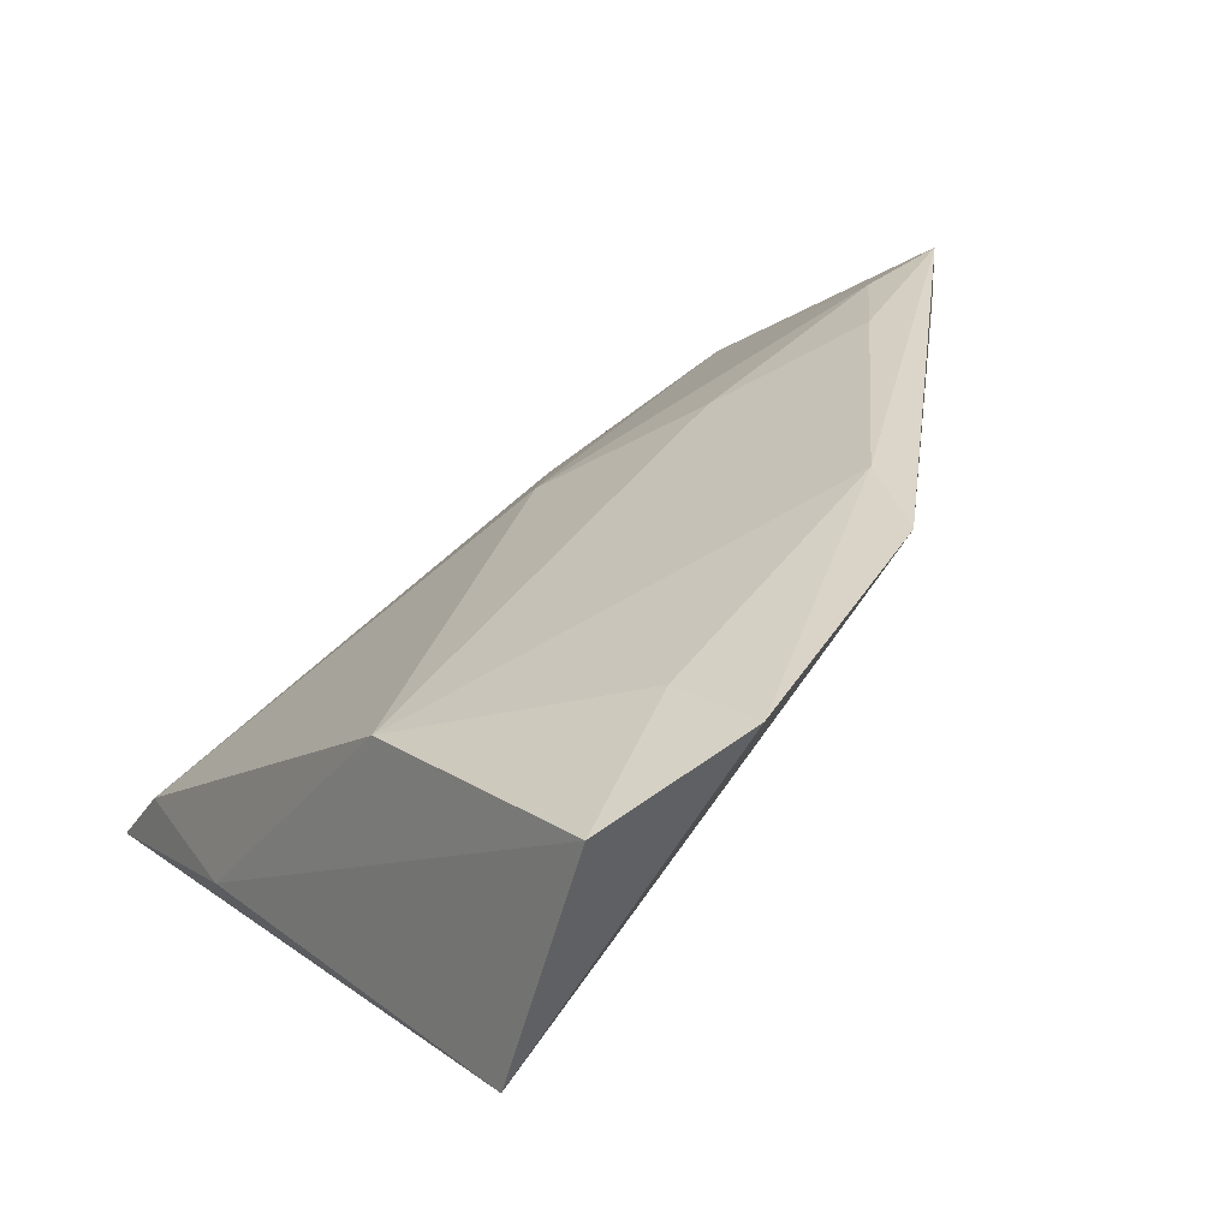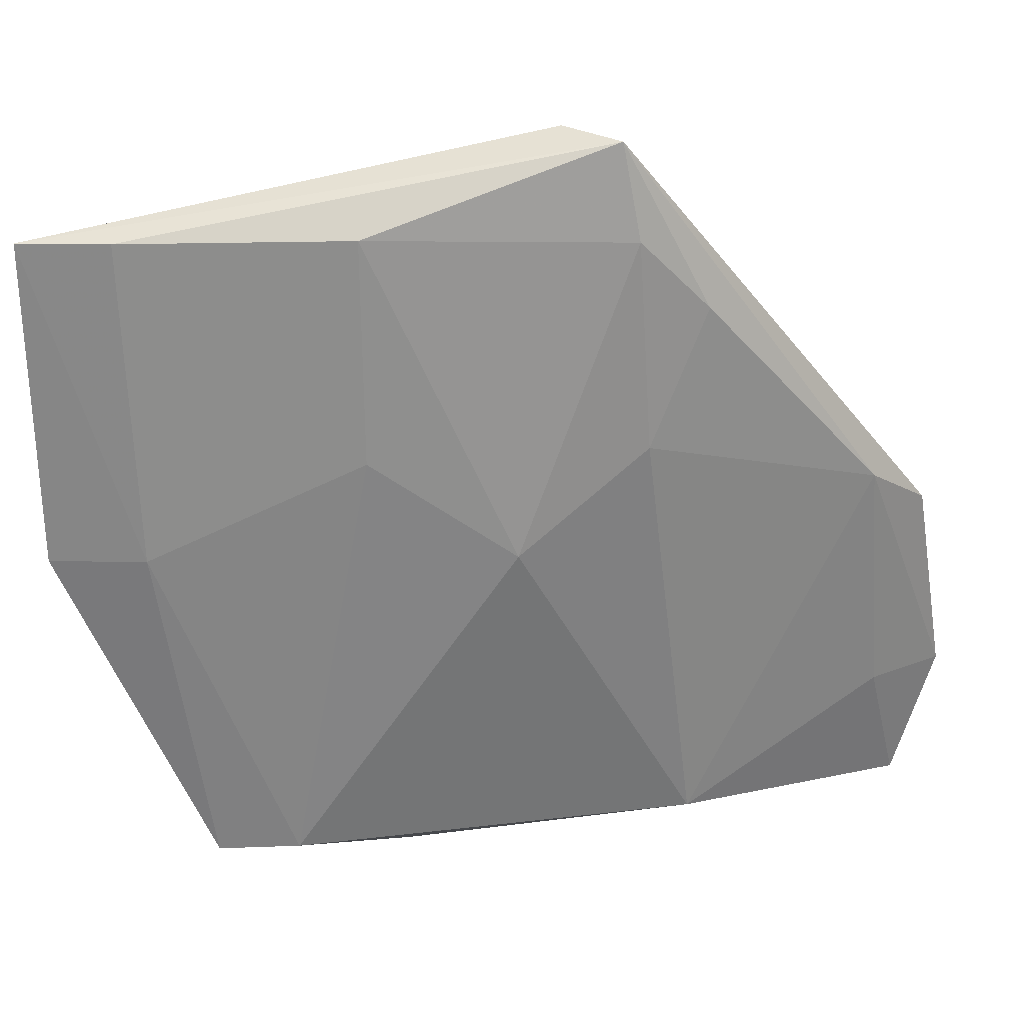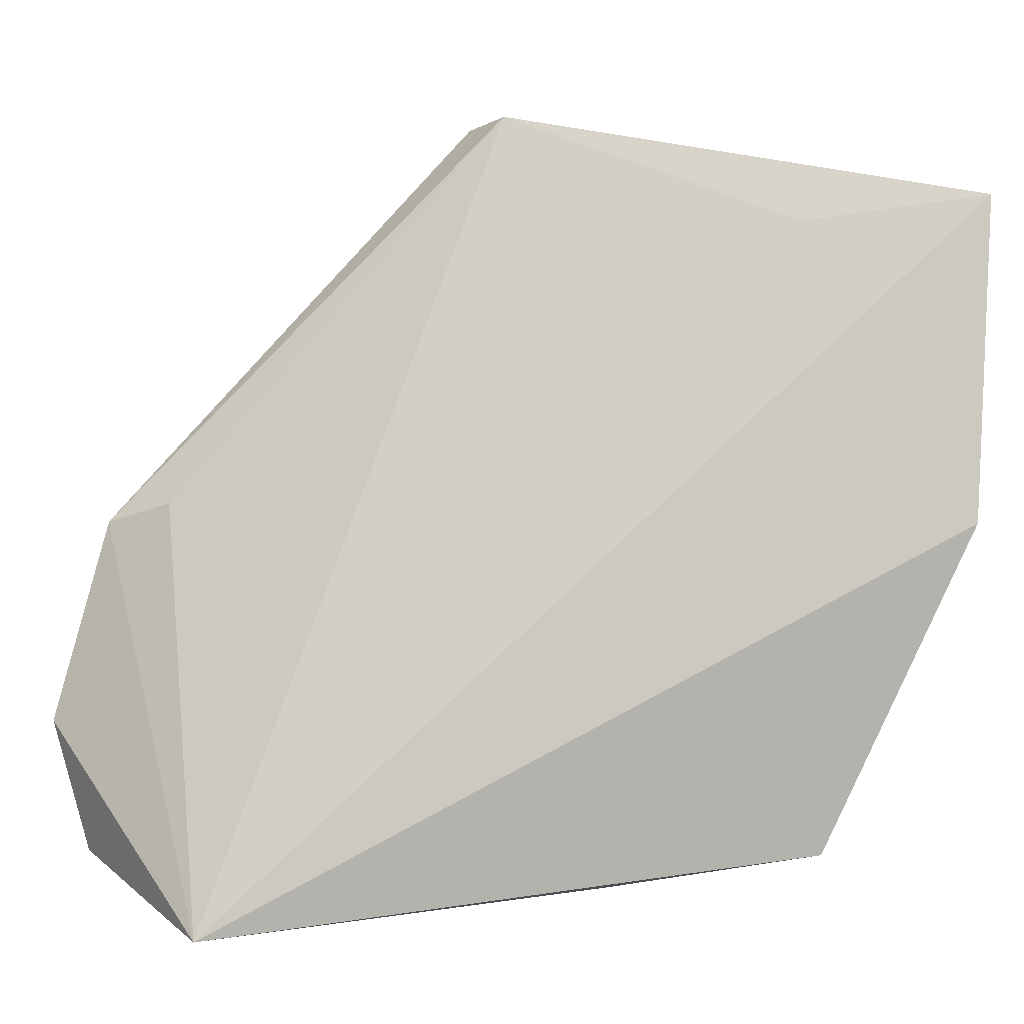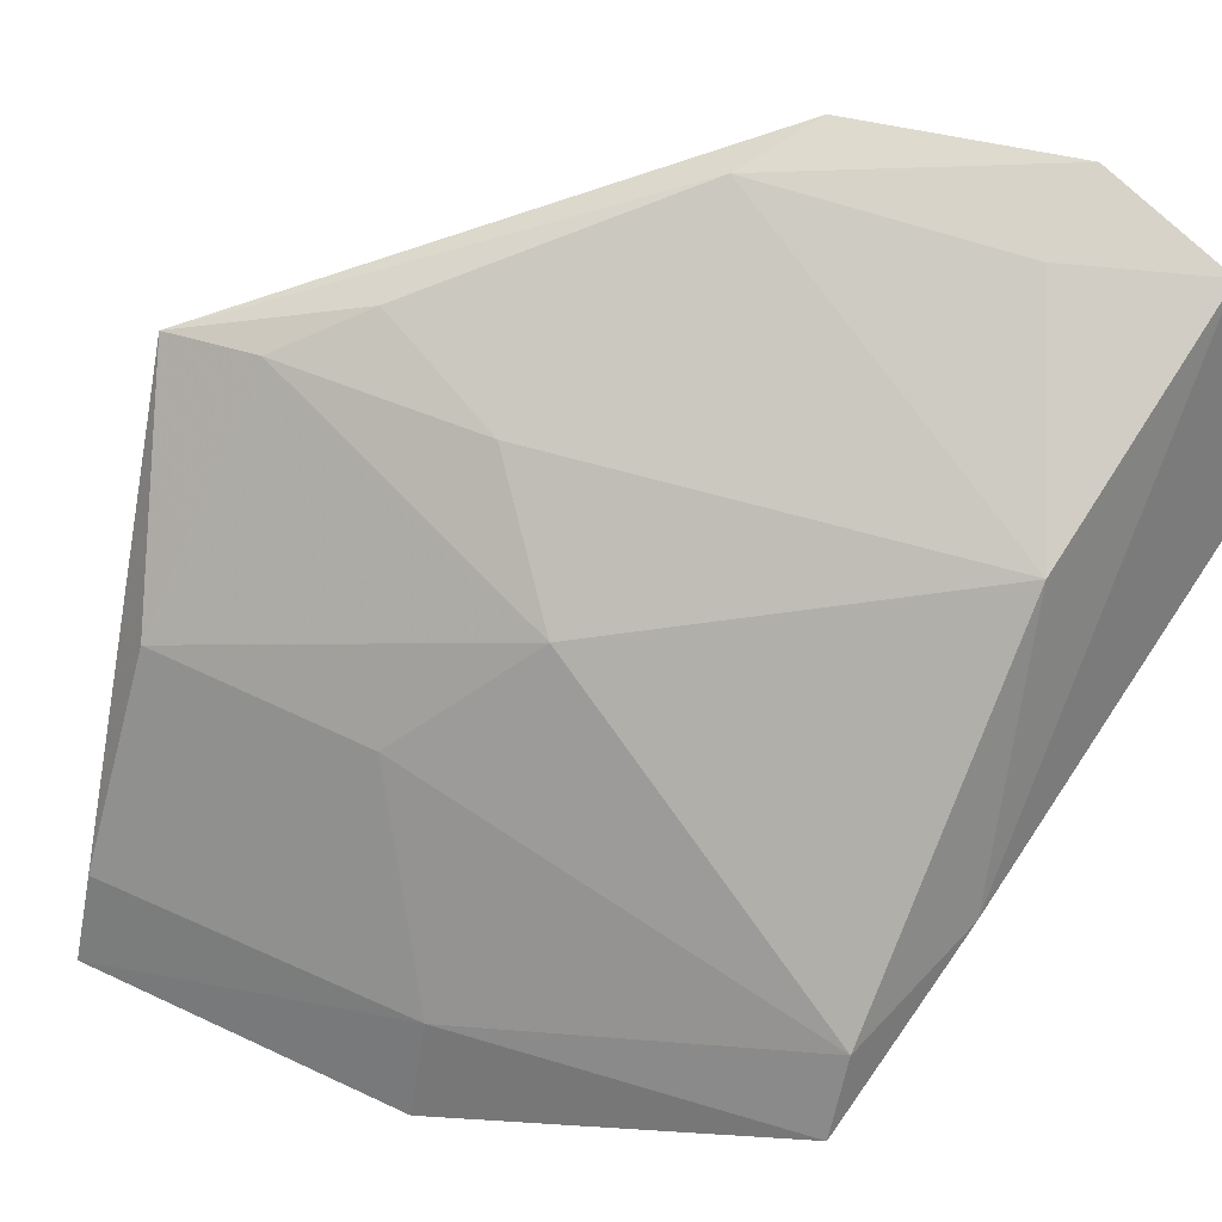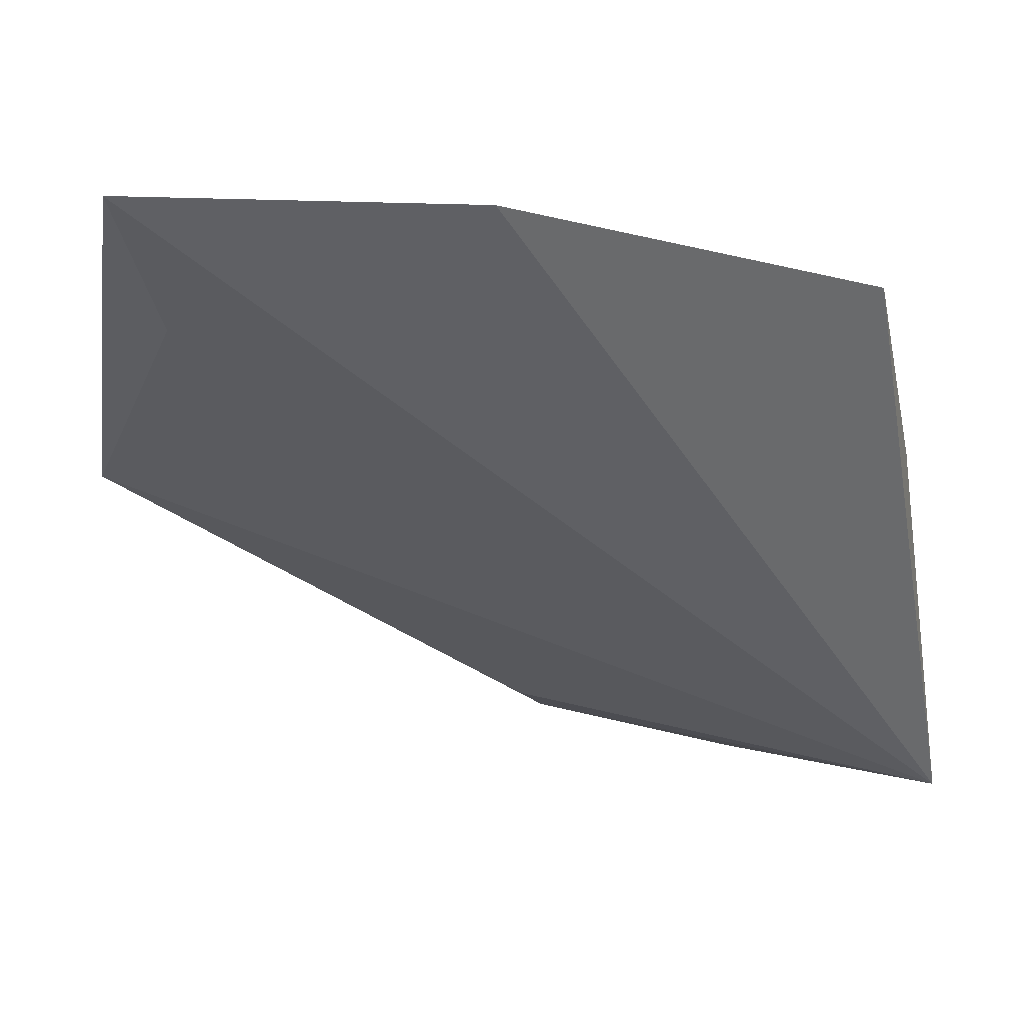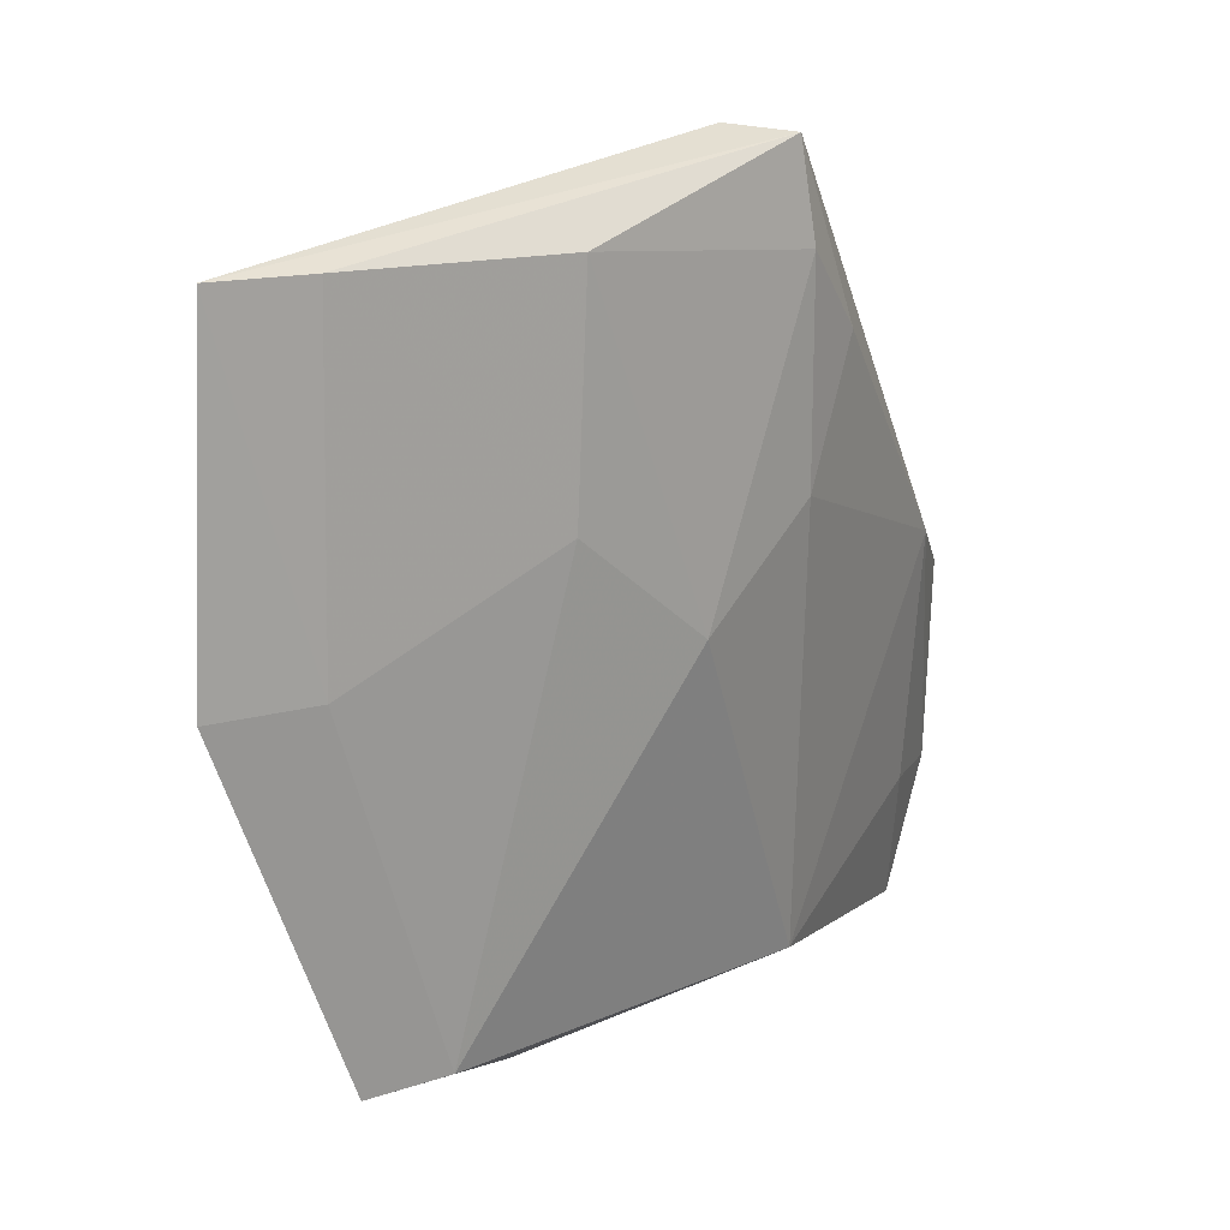
<metadata>
{"format":"obj","ext":"obj","renderer":"f3d","projection":"perspective","resolution":1024,"background":"white","views":[{"elev":42.8,"azim":47.2,"up":"+Z"},{"elev":20.7,"azim":-54.6,"up":"+Y"},{"elev":1.4,"azim":149.5,"up":"+Y"},{"elev":55.2,"azim":-59.7,"up":"+Z"},{"elev":-73.8,"azim":-86.3,"up":"+Z"},{"elev":11.9,"azim":-89.9,"up":"+Y"}]}
</metadata>
<code>
v -0.01508 -0.05986 0.04492
v -0.01289 -0.06706 0.04489
v -0.01453 -0.07377 0.03587
v -0.03923 -0.04844 0.02425
v -0.03292 -0.07107 0.0299
v -0.02744 -0.04506 0.0373
v -0.02262 -0.07079 0.03983
v -0.0383 -0.05974 0.02381
v -0.01647 -0.05915 0.04254
v -0.0343 -0.04924 0.02843
v -0.03346 -0.04816 0.03367
v -0.01785 -0.05837 0.04433
v -0.02806 -0.07243 0.03123
v -0.01378 -0.07169 0.04367
v -0.0273 -0.04534 0.03958
v -0.0294 -0.05943 0.03701
v -0.03684 -0.05951 0.02699
v -0.03443 -0.07129 0.02742
v -0.01599 -0.06706 0.04384
v -0.03781 -0.04833 0.02717
v -0.02692 -0.04863 0.04007
v -0.03291 -0.05587 0.03337
v -0.02458 -0.05114 0.04135
v -0.02612 -0.05586 0.04007
f 1 2 3
f 8 4 3
f 9 6 1
f 9 1 3
f 9 3 6
f 10 6 3
f 10 3 4
f 10 4 6
f 12 2 1
f 13 7 5
f 14 3 2
f 14 13 3
f 14 7 13
f 15 6 4
f 15 12 1
f 15 1 6
f 16 5 7
f 17 4 8
f 18 8 3
f 18 3 13
f 18 13 5
f 18 17 8
f 18 5 17
f 19 12 7
f 19 7 14
f 19 14 2
f 19 2 12
f 20 15 4
f 20 11 15
f 20 4 17
f 21 15 11
f 21 11 16
f 22 16 11
f 22 20 17
f 22 11 20
f 22 17 5
f 22 5 16
f 23 12 15
f 23 15 21
f 24 7 12
f 24 12 23
f 24 16 7
f 24 23 21
f 24 21 16

</code>
